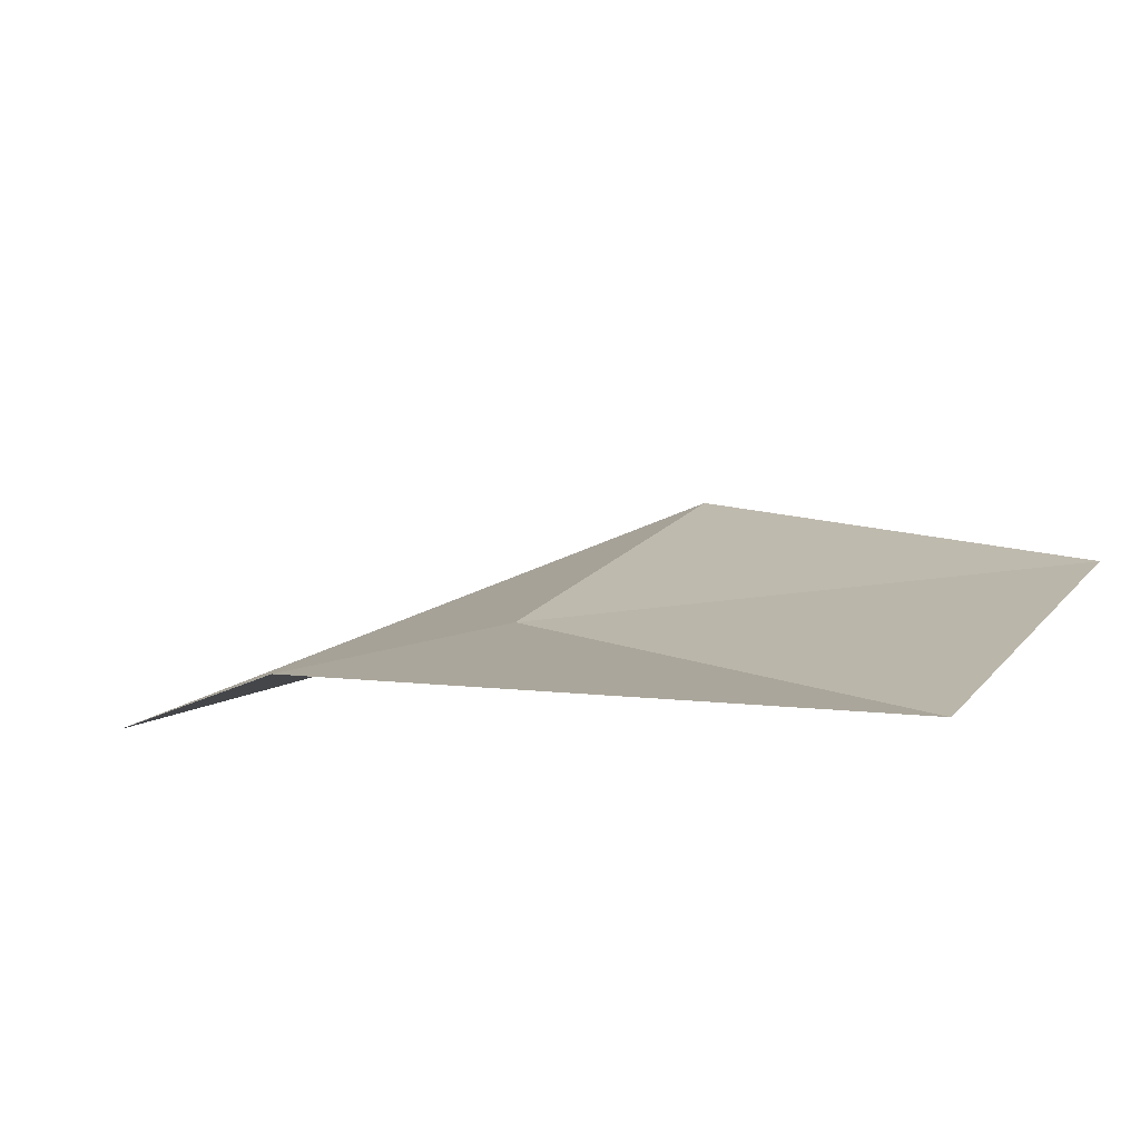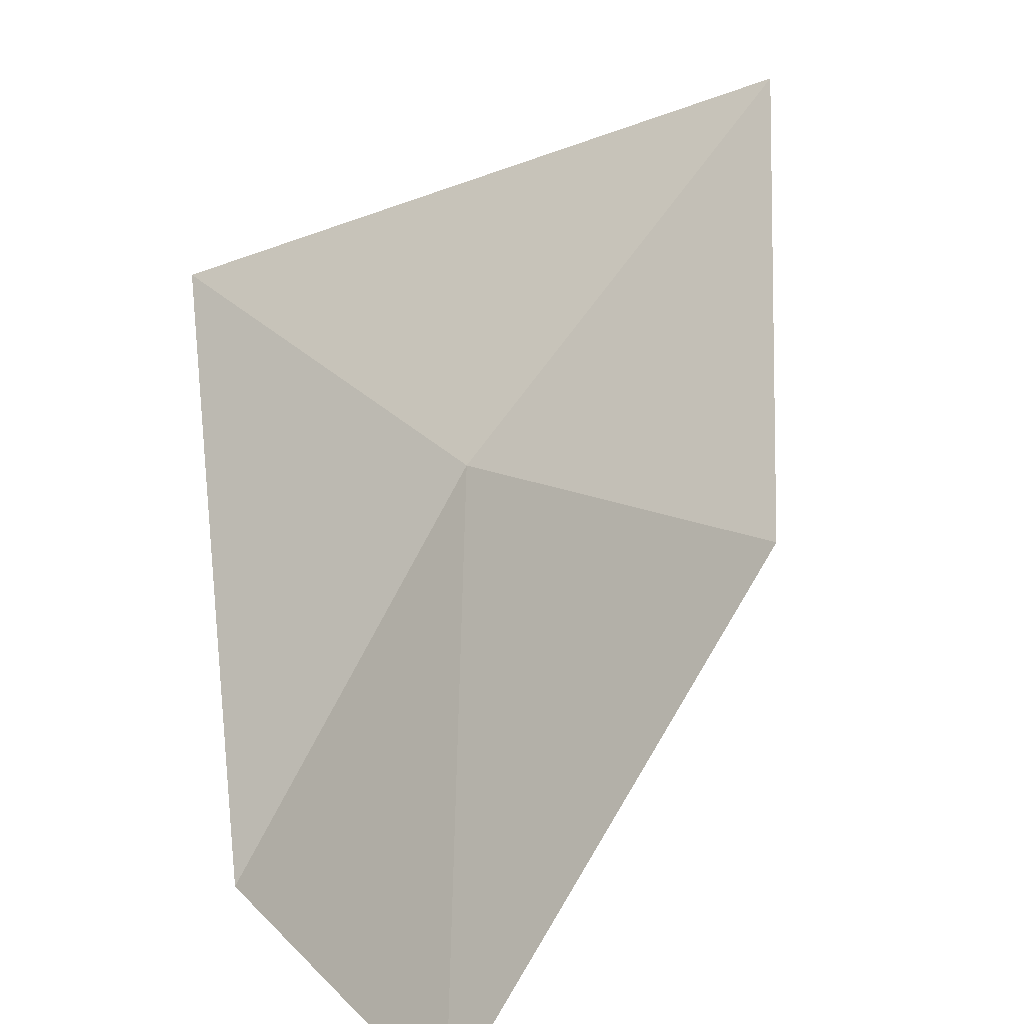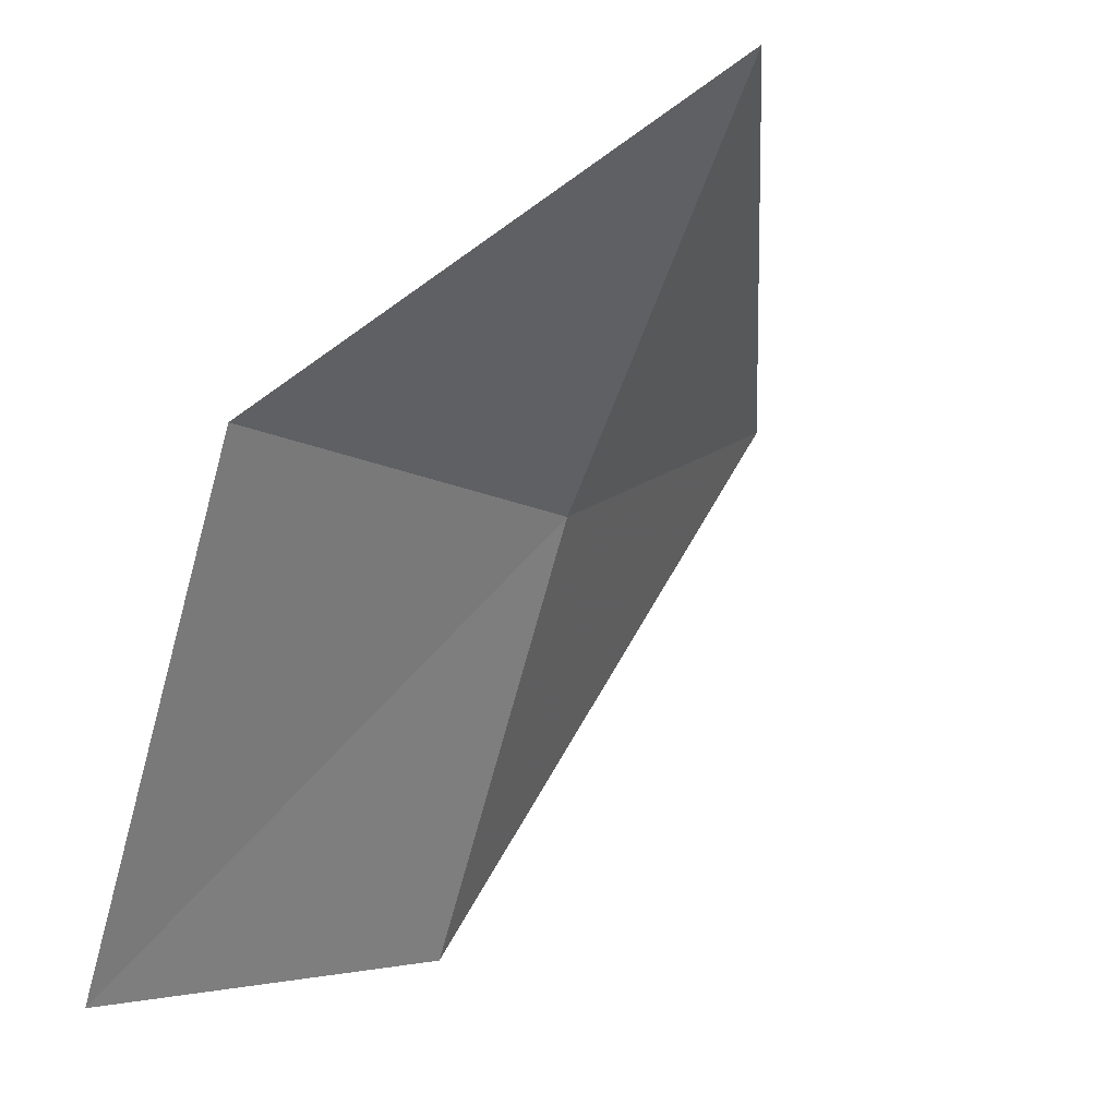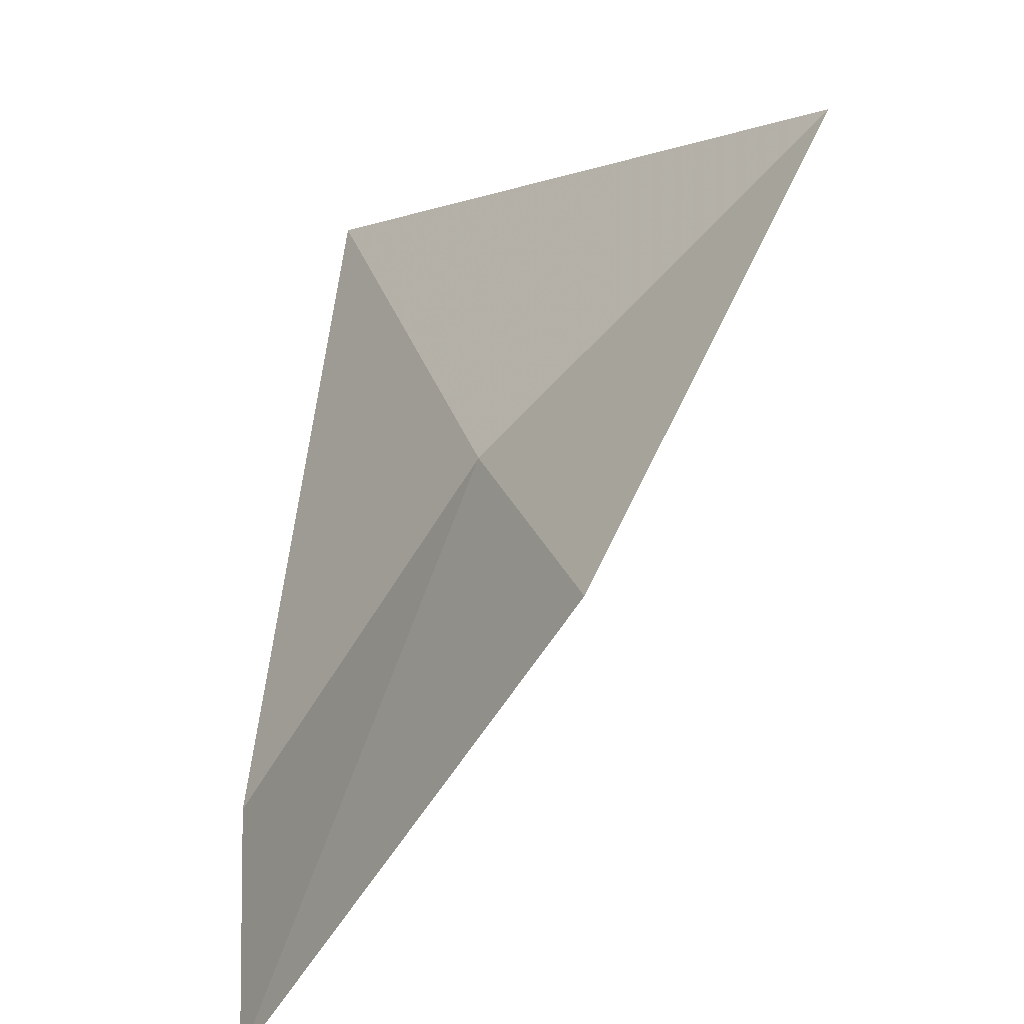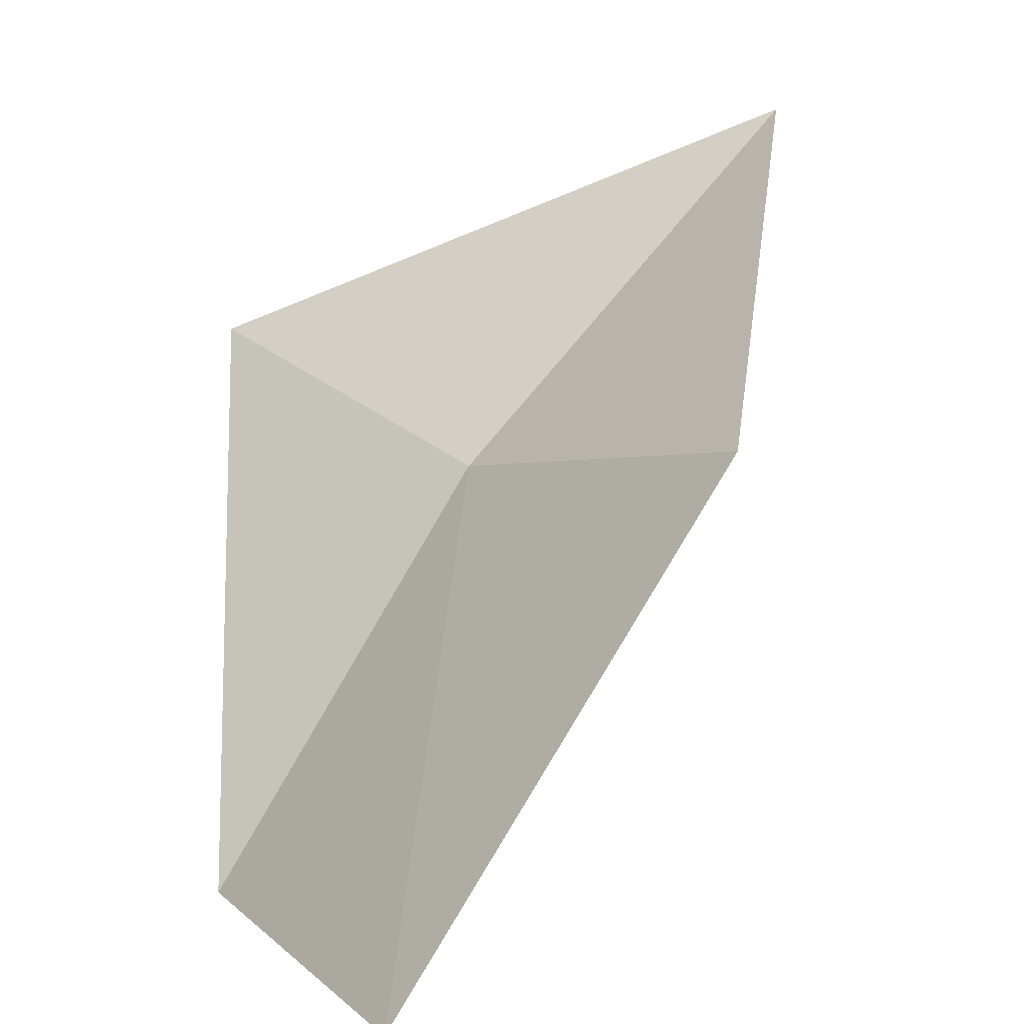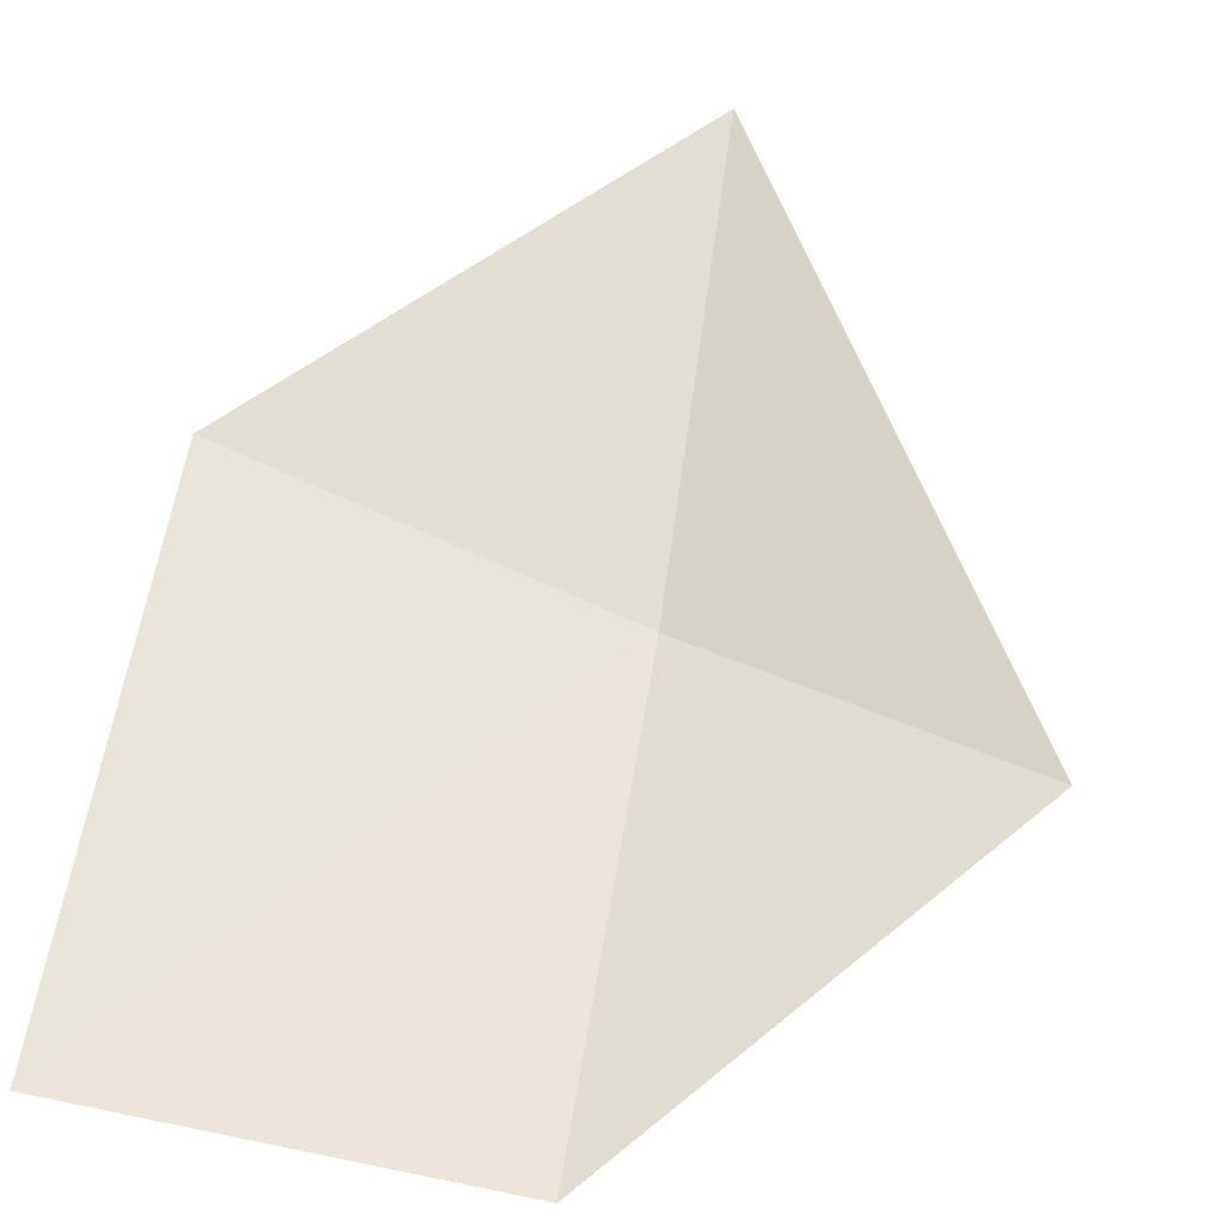
<metadata>
{"format":"obj","ext":"obj","renderer":"f3d","projection":"perspective","resolution":1024,"background":"white","views":[{"elev":48.7,"azim":25.8,"up":"+Y"},{"elev":20.2,"azim":66.3,"up":"+Z"},{"elev":-7.0,"azim":150.4,"up":"+Z"},{"elev":23.1,"azim":94.8,"up":"+Z"},{"elev":5.0,"azim":72.9,"up":"+Z"},{"elev":25.2,"azim":-169.3,"up":"+Y"}]}
</metadata>
<code>
v -8.383 -1.875 6.553
v -8.707 -2.048 6.684
v -8.383 -2.126 6.148
v -8 -2.058 6.114
v -8.383 -1.554 6.905
v -8 -1.75 6.588
f 1 4 3
f 1 5 6
f 1 6 4
f 1 3 2
f 1 2 5

</code>
